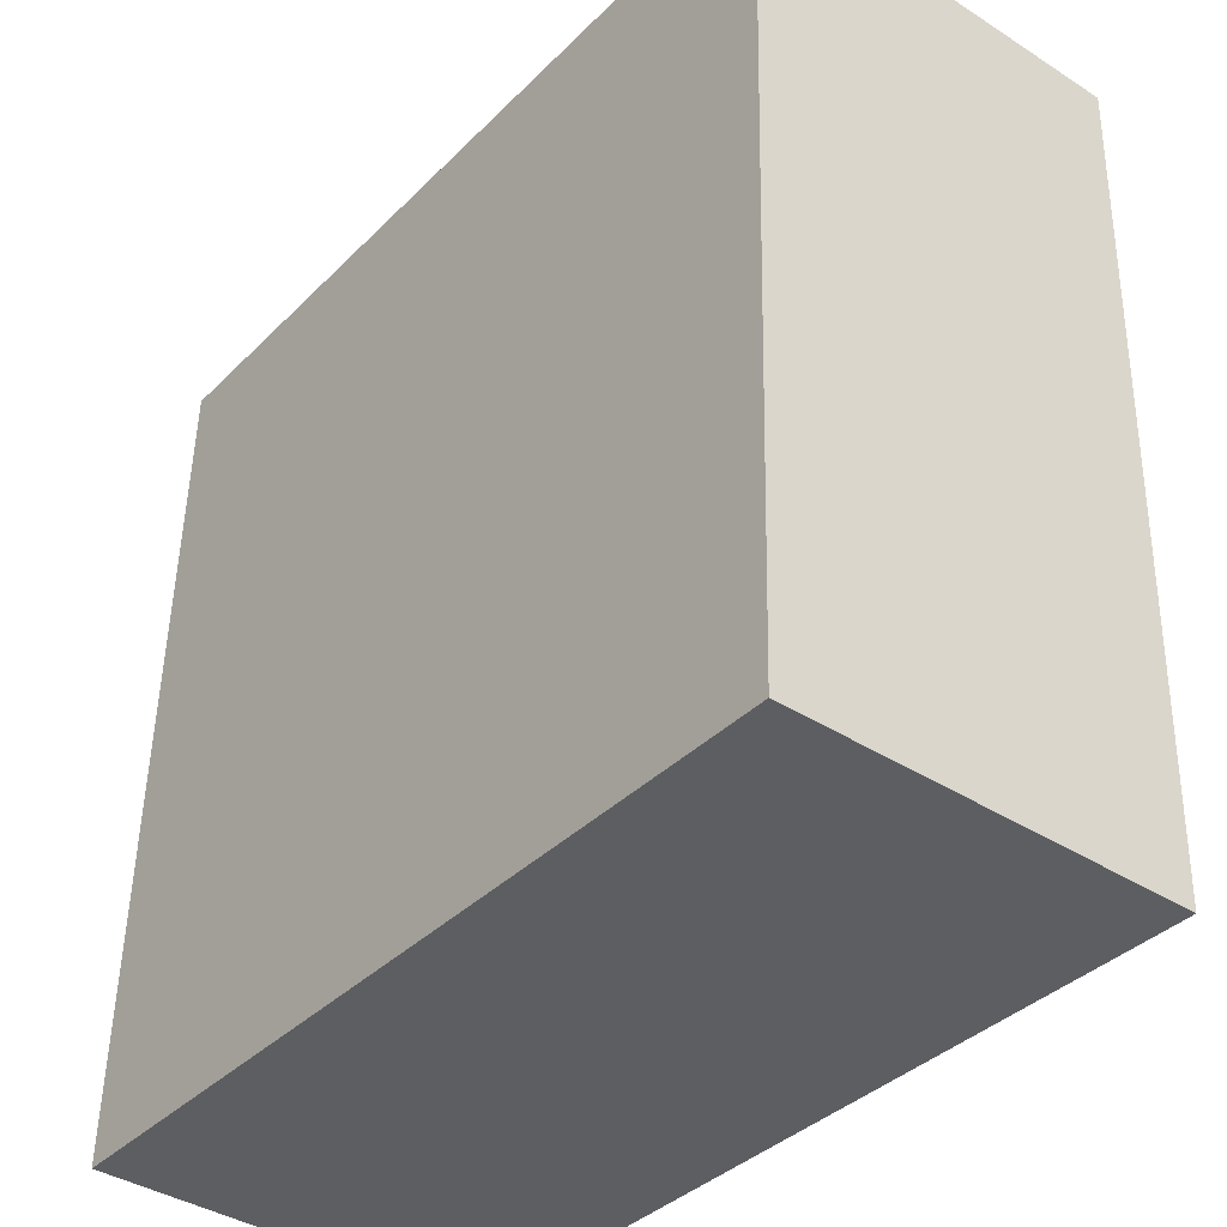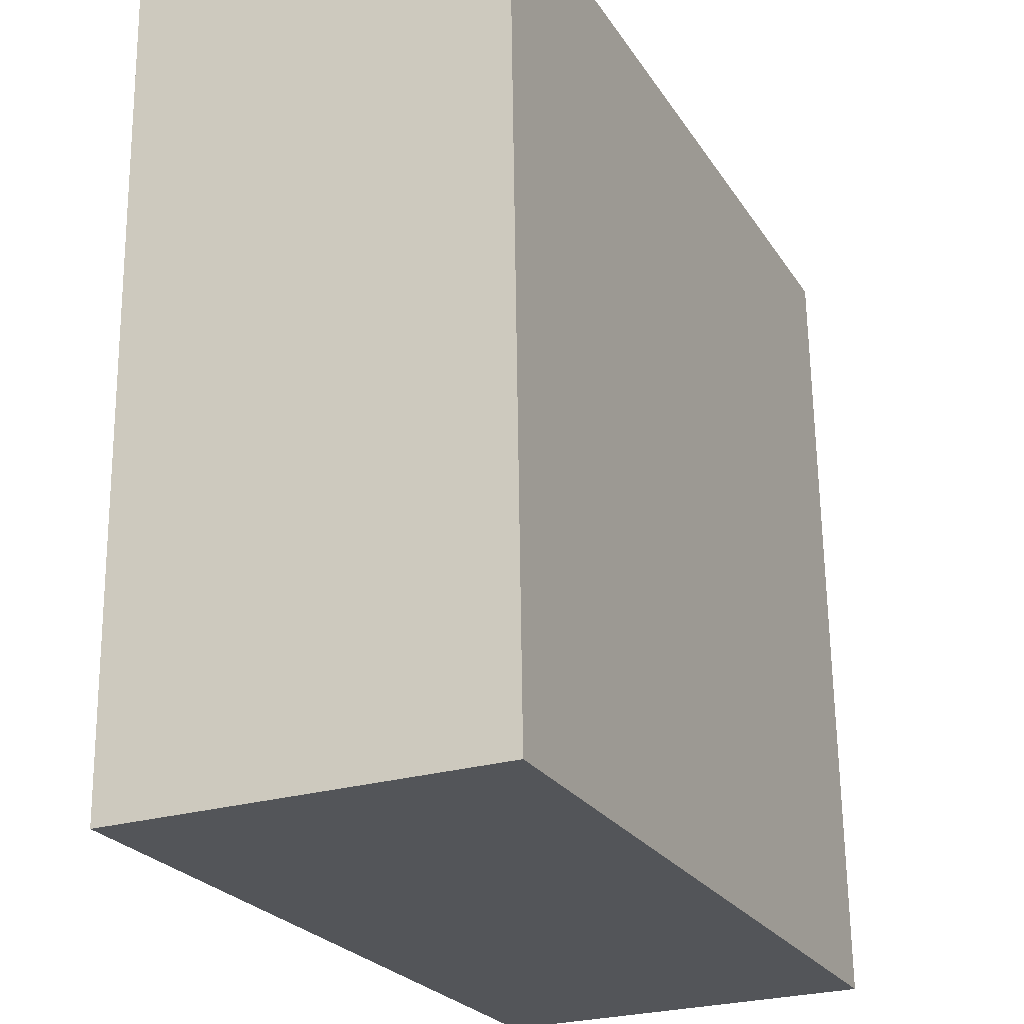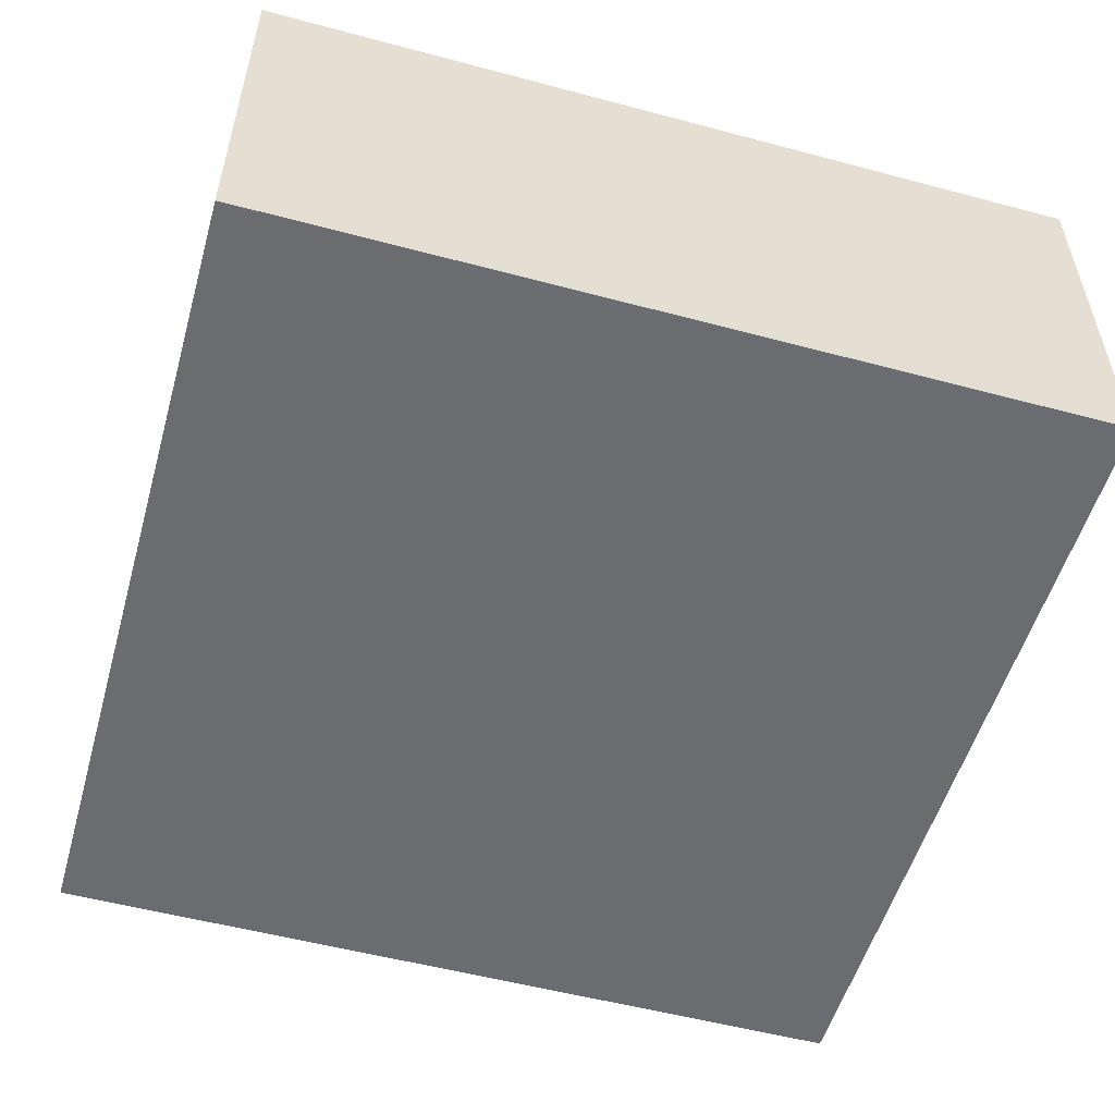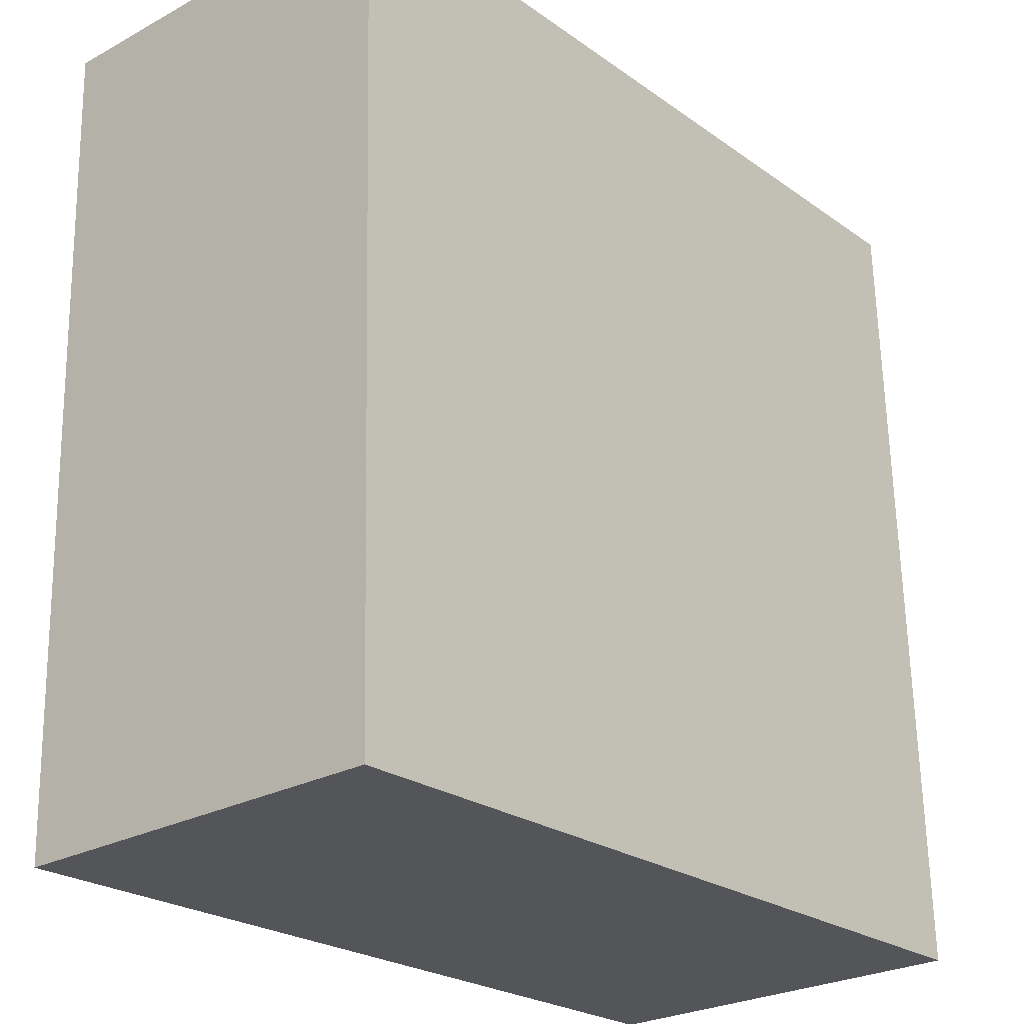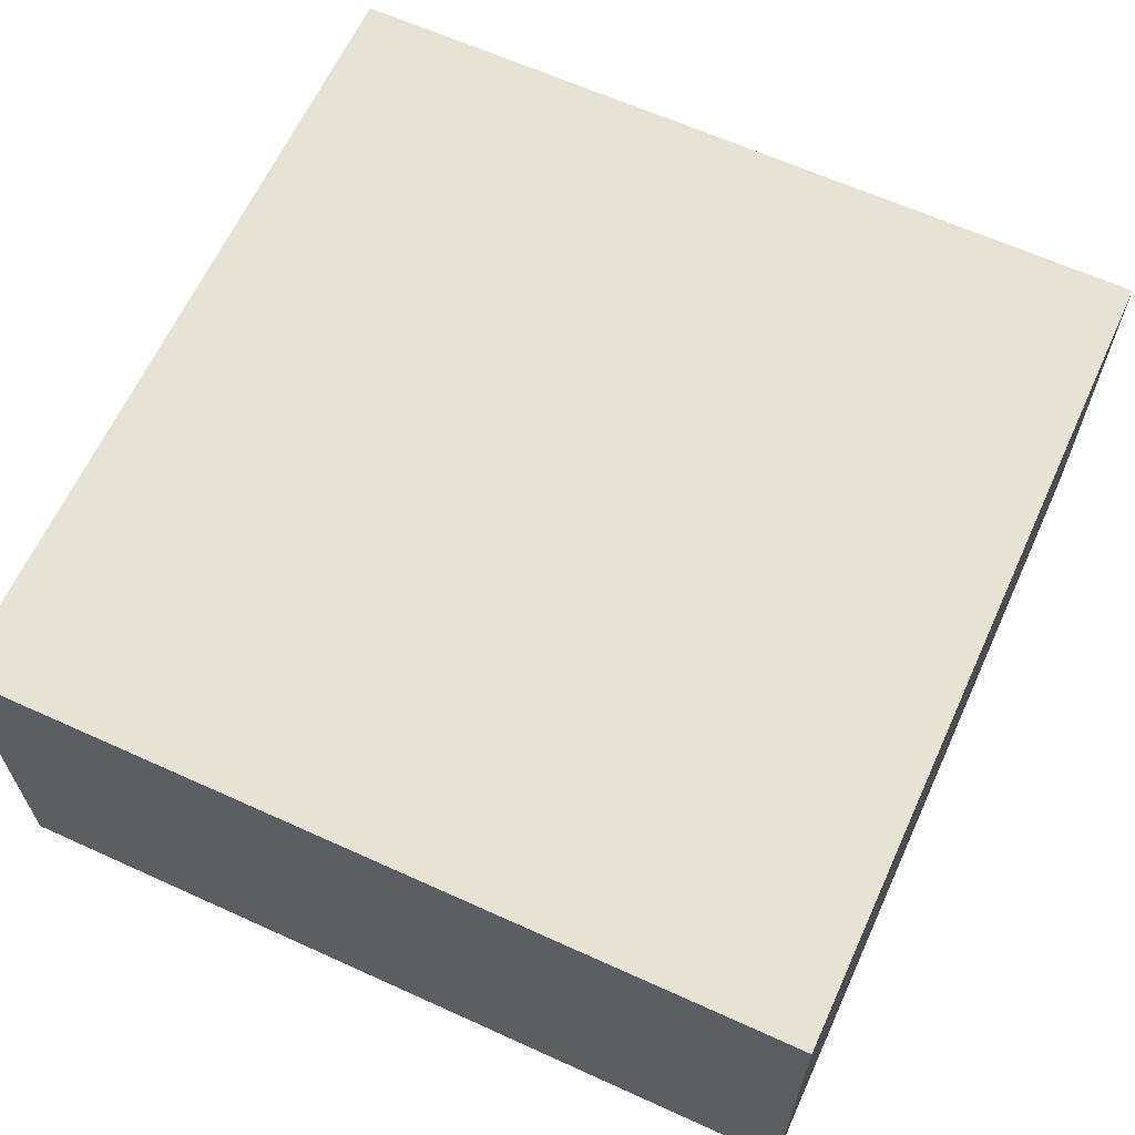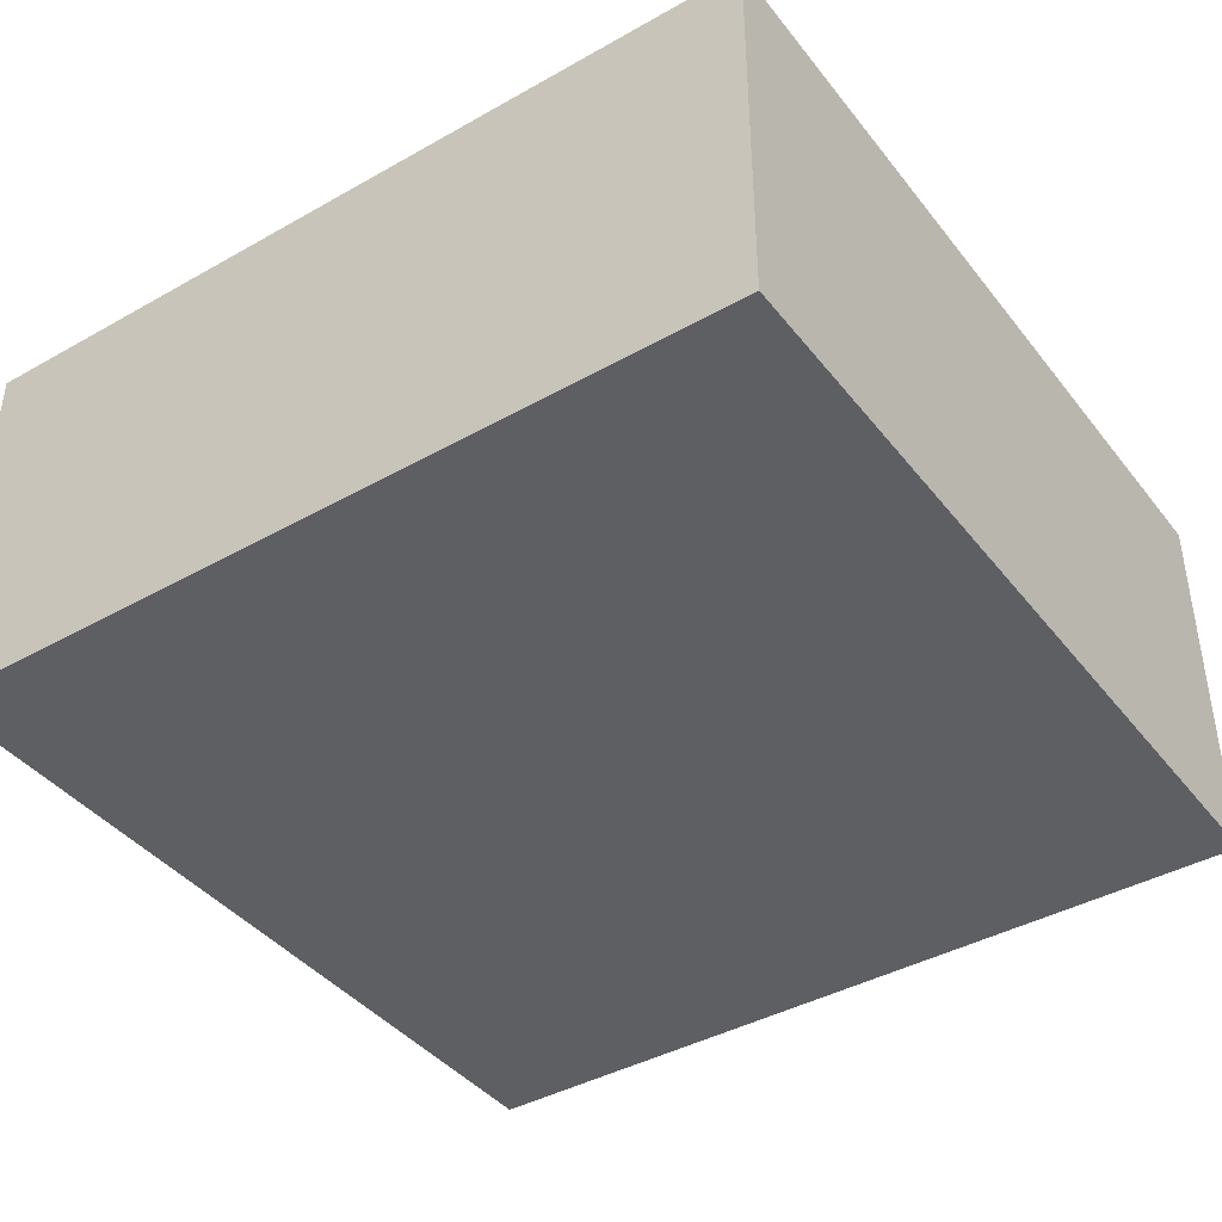
<metadata>
{"format":"obj","ext":"obj","renderer":"f3d","projection":"perspective","resolution":1024,"background":"white","views":[{"elev":-39.5,"azim":-128.5,"up":"+Y"},{"elev":-26.1,"azim":-65.2,"up":"+Y"},{"elev":-53.7,"azim":-14.1,"up":"+Z"},{"elev":-26.2,"azim":-49.5,"up":"+Y"},{"elev":63.8,"azim":116.4,"up":"+Z"},{"elev":-41.0,"azim":-53.7,"up":"+Z"}]}
</metadata>
<code>
v -0.9971 -0.5173 0
v -0.9971 -0.5173 0.47
v -1.028 0.4822 0
v -1.028 0.4822 0.47
v 0.002442 -0.486 0
v 0.002442 -0.486 0.47
v -0.02883 0.5135 0
v -0.02883 0.5135 0.47
f 2 4 1
f 5 2 1
f 1 4 3
f 3 5 1
f 2 8 4
f 6 2 5
f 6 8 2
f 4 8 3
f 7 5 3
f 3 8 7
f 7 6 5
f 8 6 7

</code>
